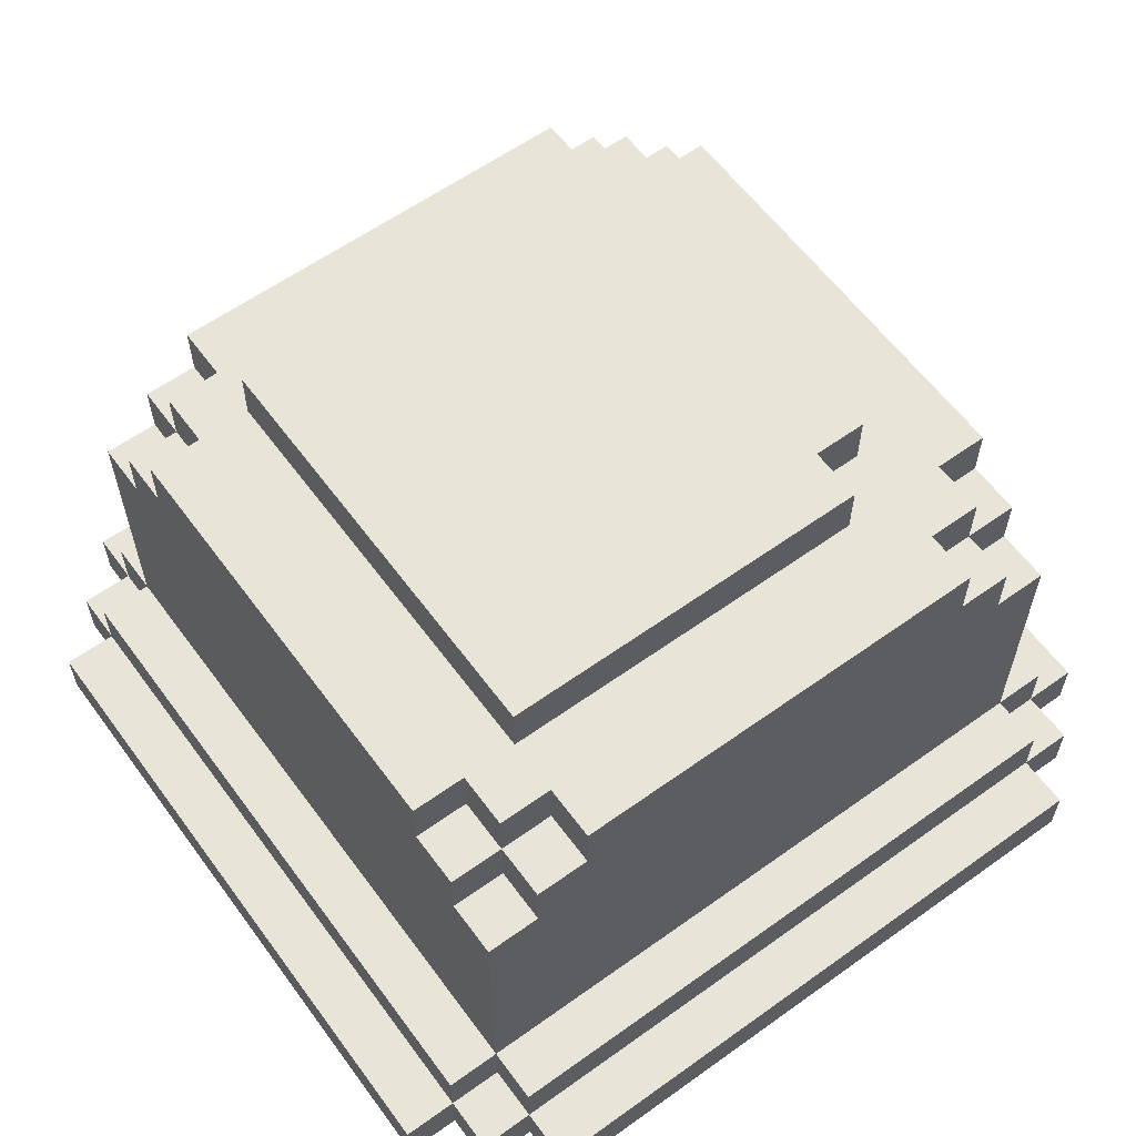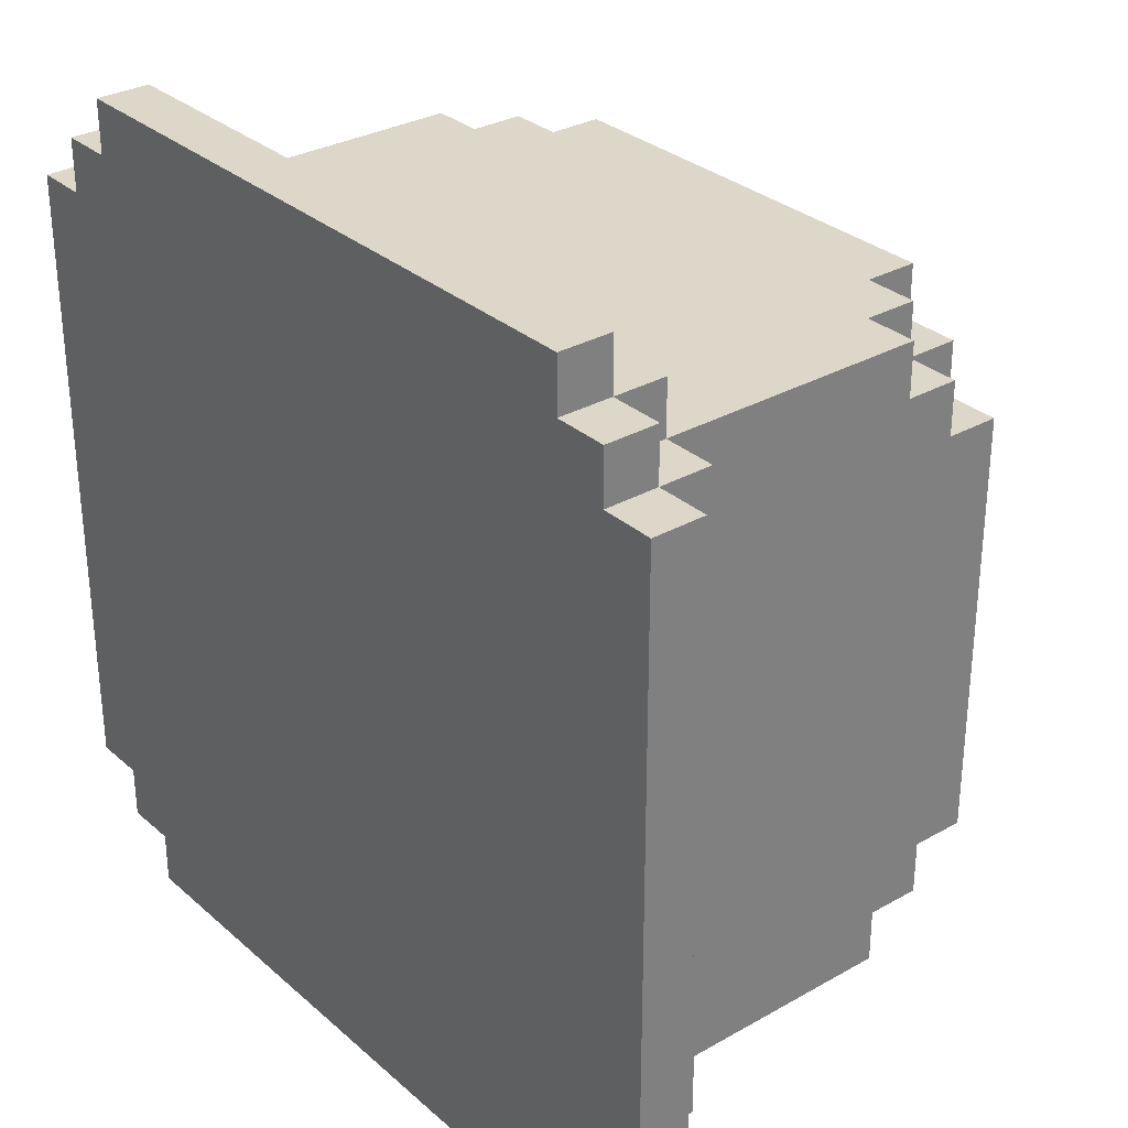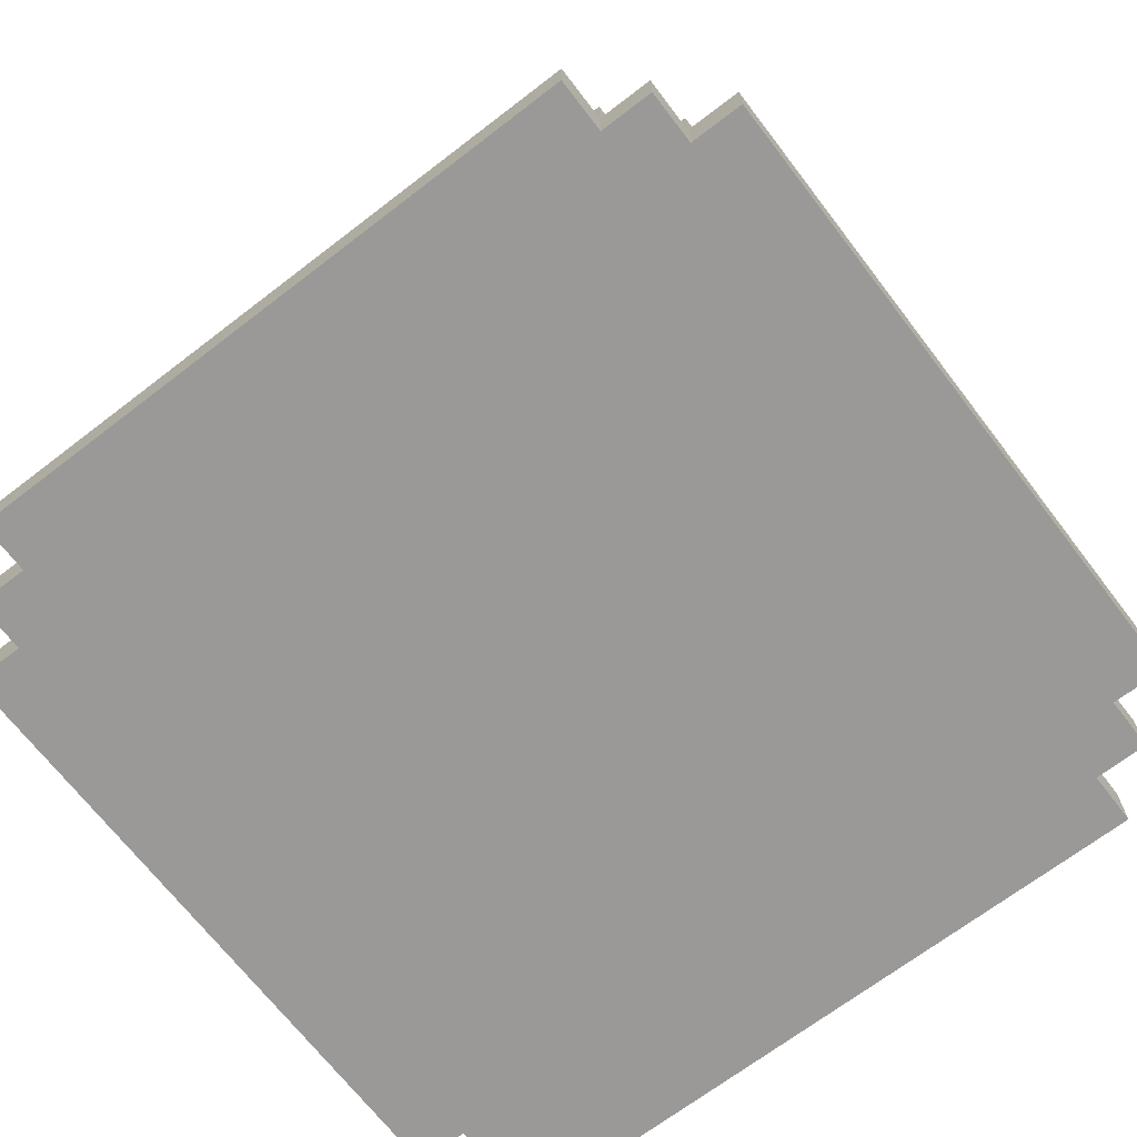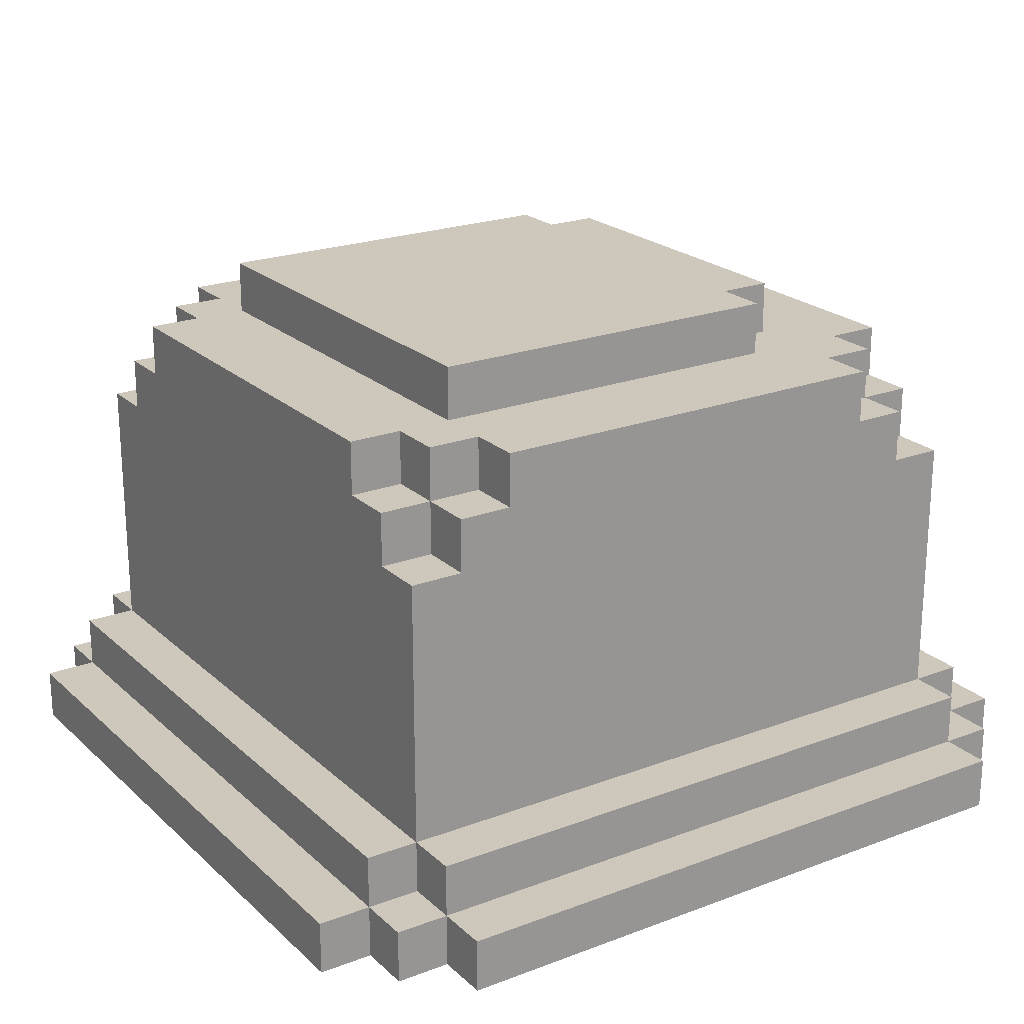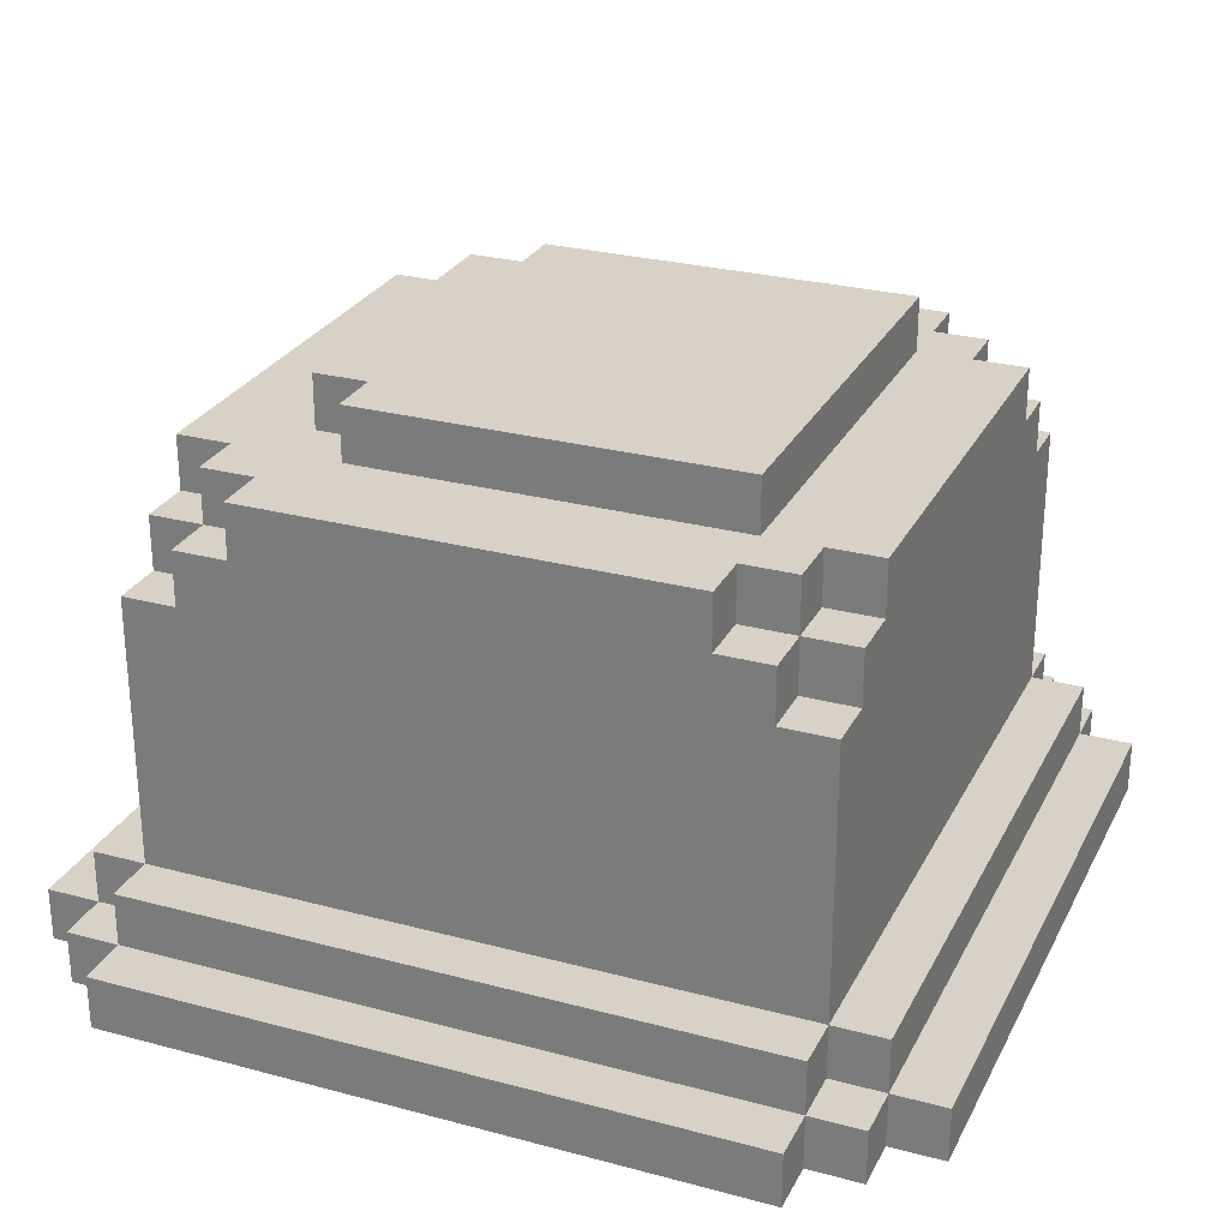
<metadata>
{"format":"obj","ext":"obj","renderer":"f3d","projection":"perspective","resolution":1024,"background":"white","views":[{"elev":60.2,"azim":143.8,"up":"+Y"},{"elev":30.9,"azim":50.9,"up":"+Z"},{"elev":-68.9,"azim":-52.5,"up":"+Y"},{"elev":22.0,"azim":146.6,"up":"+Y"},{"elev":27.2,"azim":22.4,"up":"+Y"}]}
</metadata>
<code>
o
v -0.8 0 0.6
v -0.8 0 -0.6
v -0.8 0.1 0.6
v -0.8 0.1 -0.6
v -0.7 0 0.7
v -0.7 0 0.6
v -0.7 0 -0.6
v -0.7 0 -0.7
v -0.7 0.1 0.7
v -0.7 0.1 0.6
v -0.7 0.1 -0.6
v -0.7 0.1 -0.7
v -0.7 0.2 0.6
v -0.7 0.2 -0.6
v -0.6 0 0.8
v -0.6 0 0.7
v -0.6 0 -0.7
v -0.6 0 -0.8
v -0.6 0.1 0.8
v -0.6 0.1 0.7
v -0.6 0.1 0.6
v -0.6 0.1 -0.6
v -0.6 0.1 -0.7
v -0.6 0.1 -0.8
v -0.6 0.2 0.7
v -0.6 0.2 0.6
v -0.6 0.2 -0.6
v -0.6 0.2 -0.7
v -0.6 0.7 0.6
v -0.6 0.7 0.5
v -0.6 0.7 -0.5
v -0.6 0.7 -0.6
v -0.6 0.8 0.5
v -0.6 0.8 0.4
v -0.6 0.8 -0.4
v -0.6 0.8 -0.5
v -0.6 0.9 0.4
v -0.6 0.9 -0.4
v -0.5 0.7 0.6
v -0.5 0.7 0.5
v -0.5 0.7 -0.5
v -0.5 0.7 -0.6
v -0.5 0.8 0.6
v -0.5 0.8 0.5
v -0.5 0.8 0.4
v -0.5 0.8 -0.4
v -0.5 0.8 -0.5
v -0.5 0.8 -0.6
v -0.5 0.9 0.5
v -0.5 0.9 0.4
v -0.5 0.9 -0.4
v -0.5 0.9 -0.5
v -0.4 0.8 0.6
v -0.4 0.8 0.5
v -0.4 0.8 -0.5
v -0.4 0.8 -0.6
v -0.4 0.9 0.6
v -0.4 0.9 0.5
v -0.4 0.9 0.3
v -0.4 0.9 -0.3
v -0.4 0.9 -0.5
v -0.4 0.9 -0.6
v -0.4 1 0.3
v -0.4 1 -0.3
v -0.3 0.9 0.4
v -0.3 0.9 0.3
v -0.3 0.9 -0.3
v -0.3 0.9 -0.4
v -0.3 1 0.4
v -0.3 1 0.3
v -0.3 1 -0.3
v -0.3 1 -0.4
v 0.4 0.8 0.6
v 0.4 0.8 0.5
v 0.4 0.8 -0.5
v 0.4 0.8 -0.6
v 0.4 0.9 0.6
v 0.4 0.9 0.5
v 0.4 0.9 0.4
v 0.4 0.9 -0.4
v 0.4 0.9 -0.5
v 0.4 0.9 -0.6
v 0.4 1 0.4
v 0.4 1 -0.4
v 0.5 0.7 0.6
v 0.5 0.7 0.5
v 0.5 0.7 -0.5
v 0.5 0.7 -0.6
v 0.5 0.8 0.6
v 0.5 0.8 0.5
v 0.5 0.8 0.4
v 0.5 0.8 -0.4
v 0.5 0.8 -0.5
v 0.5 0.8 -0.6
v 0.5 0.9 0.5
v 0.5 0.9 0.4
v 0.5 0.9 -0.4
v 0.5 0.9 -0.5
v 0.6 0 0.8
v 0.6 0 0.7
v 0.6 0 -0.7
v 0.6 0 -0.8
v 0.6 0.1 0.8
v 0.6 0.1 0.7
v 0.6 0.1 0.6
v 0.6 0.1 -0.6
v 0.6 0.1 -0.7
v 0.6 0.1 -0.8
v 0.6 0.2 0.7
v 0.6 0.2 0.6
v 0.6 0.2 -0.6
v 0.6 0.2 -0.7
v 0.6 0.4 0.3
v 0.6 0.4 0.2
v 0.6 0.4 -0.2
v 0.6 0.4 -0.3
v 0.6 0.6 0.3
v 0.6 0.6 0.2
v 0.6 0.6 -0.2
v 0.6 0.6 -0.3
v 0.6 0.7 0.6
v 0.6 0.7 0.5
v 0.6 0.7 -0.5
v 0.6 0.7 -0.6
v 0.6 0.8 0.5
v 0.6 0.8 0.4
v 0.6 0.8 -0.4
v 0.6 0.8 -0.5
v 0.6 0.9 0.4
v 0.6 0.9 -0.4
v 0.7 0 0.7
v 0.7 0 0.6
v 0.7 0 -0.6
v 0.7 0 -0.7
v 0.7 0.1 0.7
v 0.7 0.1 0.6
v 0.7 0.1 -0.6
v 0.7 0.1 -0.7
v 0.7 0.2 0.6
v 0.7 0.2 -0.6
v 0.8 0 0.6
v 0.8 0 -0.6
v 0.8 0.1 0.6
v 0.8 0.1 -0.6
v -0.6 0 0.8
v -0.6 0.1 0.8
v 0.6 0 0.8
v 0.6 0.1 0.8
v -0.7 0 0.7
v -0.7 0.1 0.7
v -0.6 0 0.7
v -0.6 0.1 0.7
v -0.6 0.2 0.7
v 0.6 0 0.7
v 0.6 0.1 0.7
v 0.6 0.2 0.7
v 0.7 0 0.7
v 0.7 0.1 0.7
v -0.8 0 0.6
v -0.8 0.1 0.6
v -0.7 0 0.6
v -0.7 0.1 0.6
v -0.7 0.2 0.6
v -0.6 0.1 0.6
v -0.6 0.2 0.6
v -0.6 0.7 0.6
v -0.5 0.7 0.6
v -0.5 0.8 0.6
v -0.4 0.8 0.6
v -0.4 0.9 0.6
v 0.4 0.8 0.6
v 0.4 0.9 0.6
v 0.5 0.7 0.6
v 0.5 0.8 0.6
v 0.6 0.1 0.6
v 0.6 0.2 0.6
v 0.6 0.7 0.6
v 0.7 0 0.6
v 0.7 0.1 0.6
v 0.7 0.2 0.6
v 0.8 0 0.6
v 0.8 0.1 0.6
v -0.6 0.7 0.5
v -0.6 0.8 0.5
v -0.5 0.7 0.5
v -0.5 0.8 0.5
v -0.5 0.9 0.5
v -0.4 0.8 0.5
v -0.4 0.9 0.5
v 0.4 0.8 0.5
v 0.4 0.9 0.5
v 0.5 0.7 0.5
v 0.5 0.8 0.5
v 0.5 0.9 0.5
v 0.6 0.7 0.5
v 0.6 0.8 0.5
v -0.6 0.8 0.4
v -0.6 0.9 0.4
v -0.5 0.8 0.4
v -0.5 0.9 0.4
v -0.3 0.9 0.4
v -0.3 1 0.4
v 0.4 0.9 0.4
v 0.4 1 0.4
v 0.5 0.8 0.4
v 0.5 0.9 0.4
v 0.6 0.8 0.4
v 0.6 0.9 0.4
v -0.4 0.9 0.3
v -0.4 1 0.3
v -0.3 0.9 0.3
v -0.3 1 0.3
v -0.4 0.9 -0.3
v -0.4 1 -0.3
v -0.3 0.9 -0.3
v -0.3 1 -0.3
v -0.6 0.8 -0.4
v -0.6 0.9 -0.4
v -0.5 0.8 -0.4
v -0.5 0.9 -0.4
v -0.3 0.9 -0.4
v -0.3 1 -0.4
v 0.4 0.9 -0.4
v 0.4 1 -0.4
v 0.5 0.8 -0.4
v 0.5 0.9 -0.4
v 0.6 0.8 -0.4
v 0.6 0.9 -0.4
v -0.6 0.7 -0.5
v -0.6 0.8 -0.5
v -0.5 0.7 -0.5
v -0.5 0.8 -0.5
v -0.5 0.9 -0.5
v -0.4 0.8 -0.5
v -0.4 0.9 -0.5
v 0.4 0.8 -0.5
v 0.4 0.9 -0.5
v 0.5 0.7 -0.5
v 0.5 0.8 -0.5
v 0.5 0.9 -0.5
v 0.6 0.7 -0.5
v 0.6 0.8 -0.5
v -0.8 0 -0.6
v -0.8 0.1 -0.6
v -0.7 0 -0.6
v -0.7 0.1 -0.6
v -0.7 0.2 -0.6
v -0.6 0.1 -0.6
v -0.6 0.2 -0.6
v -0.6 0.7 -0.6
v -0.5 0.7 -0.6
v -0.5 0.8 -0.6
v -0.4 0.8 -0.6
v -0.4 0.9 -0.6
v 0.4 0.8 -0.6
v 0.4 0.9 -0.6
v 0.5 0.7 -0.6
v 0.5 0.8 -0.6
v 0.6 0.1 -0.6
v 0.6 0.2 -0.6
v 0.6 0.7 -0.6
v 0.7 0 -0.6
v 0.7 0.1 -0.6
v 0.7 0.2 -0.6
v 0.8 0 -0.6
v 0.8 0.1 -0.6
v -0.7 0 -0.7
v -0.7 0.1 -0.7
v -0.6 0 -0.7
v -0.6 0.1 -0.7
v -0.6 0.2 -0.7
v 0.6 0 -0.7
v 0.6 0.1 -0.7
v 0.6 0.2 -0.7
v 0.7 0 -0.7
v 0.7 0.1 -0.7
v -0.6 0 -0.8
v -0.6 0.1 -0.8
v 0.6 0 -0.8
v 0.6 0.1 -0.8
v -0.6 0 0.8
v 0.6 0 0.8
v -0.7 0 0.7
v -0.6 0 0.7
v 0.6 0 0.7
v 0.7 0 0.7
v -0.8 0 0.6
v -0.7 0 0.6
v 0.7 0 0.6
v 0.8 0 0.6
v -0.8 0 -0.6
v -0.7 0 -0.6
v 0.7 0 -0.6
v 0.8 0 -0.6
v -0.7 0 -0.7
v -0.6 0 -0.7
v 0.6 0 -0.7
v 0.7 0 -0.7
v -0.6 0 -0.8
v 0.6 0 -0.8
v -0.6 0.1 0.8
v 0.6 0.1 0.8
v -0.7 0.1 0.7
v -0.6 0.1 0.7
v 0.6 0.1 0.7
v 0.7 0.1 0.7
v -0.8 0.1 0.6
v -0.7 0.1 0.6
v -0.6 0.1 0.6
v 0.6 0.1 0.6
v 0.7 0.1 0.6
v 0.8 0.1 0.6
v -0.8 0.1 -0.6
v -0.7 0.1 -0.6
v -0.6 0.1 -0.6
v 0.6 0.1 -0.6
v 0.7 0.1 -0.6
v 0.8 0.1 -0.6
v -0.7 0.1 -0.7
v -0.6 0.1 -0.7
v 0.6 0.1 -0.7
v 0.7 0.1 -0.7
v -0.6 0.1 -0.8
v 0.6 0.1 -0.8
v -0.6 0.2 0.7
v 0.6 0.2 0.7
v -0.7 0.2 0.6
v -0.6 0.2 0.6
v 0.6 0.2 0.6
v 0.7 0.2 0.6
v -0.7 0.2 -0.6
v -0.6 0.2 -0.6
v 0.6 0.2 -0.6
v 0.7 0.2 -0.6
v -0.6 0.2 -0.7
v 0.6 0.2 -0.7
v -0.6 0.7 0.6
v -0.5 0.7 0.6
v 0.5 0.7 0.6
v 0.6 0.7 0.6
v -0.6 0.7 0.5
v -0.5 0.7 0.5
v 0.5 0.7 0.5
v 0.6 0.7 0.5
v -0.6 0.7 -0.5
v -0.5 0.7 -0.5
v 0.5 0.7 -0.5
v 0.6 0.7 -0.5
v -0.6 0.7 -0.6
v -0.5 0.7 -0.6
v 0.5 0.7 -0.6
v 0.6 0.7 -0.6
v -0.5 0.8 0.6
v -0.4 0.8 0.6
v 0.4 0.8 0.6
v 0.5 0.8 0.6
v -0.6 0.8 0.5
v -0.5 0.8 0.5
v -0.4 0.8 0.5
v 0.4 0.8 0.5
v 0.5 0.8 0.5
v 0.6 0.8 0.5
v -0.6 0.8 0.4
v -0.5 0.8 0.4
v 0.5 0.8 0.4
v 0.6 0.8 0.4
v -0.6 0.8 -0.4
v -0.5 0.8 -0.4
v 0.5 0.8 -0.4
v 0.6 0.8 -0.4
v -0.6 0.8 -0.5
v -0.5 0.8 -0.5
v -0.4 0.8 -0.5
v 0.4 0.8 -0.5
v 0.5 0.8 -0.5
v 0.6 0.8 -0.5
v -0.5 0.8 -0.6
v -0.4 0.8 -0.6
v 0.4 0.8 -0.6
v 0.5 0.8 -0.6
v -0.4 0.9 0.6
v 0.4 0.9 0.6
v -0.5 0.9 0.5
v -0.4 0.9 0.5
v 0.4 0.9 0.5
v 0.5 0.9 0.5
v -0.6 0.9 0.4
v -0.5 0.9 0.4
v -0.3 0.9 0.4
v 0.4 0.9 0.4
v 0.5 0.9 0.4
v 0.6 0.9 0.4
v -0.4 0.9 0.3
v -0.3 0.9 0.3
v -0.4 0.9 -0.3
v -0.3 0.9 -0.3
v -0.6 0.9 -0.4
v -0.5 0.9 -0.4
v -0.3 0.9 -0.4
v 0.4 0.9 -0.4
v 0.5 0.9 -0.4
v 0.6 0.9 -0.4
v -0.5 0.9 -0.5
v -0.4 0.9 -0.5
v 0.4 0.9 -0.5
v 0.5 0.9 -0.5
v -0.4 0.9 -0.6
v 0.4 0.9 -0.6
v -0.3 1 0.4
v 0.4 1 0.4
v -0.4 1 0.3
v -0.3 1 0.3
v -0.4 1 -0.3
v -0.3 1 -0.3
v -0.3 1 -0.4
v 0.4 1 -0.4
f 3 2 1
f 4 2 3
f 9 6 5
f 10 6 9
f 11 8 7
f 12 8 11
f 13 11 10
f 14 11 13
f 19 16 15
f 20 16 19
f 23 18 17
f 24 18 23
f 25 21 20
f 26 21 25
f 27 23 22
f 28 23 27
f 29 27 26
f 30 27 29
f 31 27 30
f 32 27 31
f 33 31 30
f 34 31 33
f 35 31 34
f 36 31 35
f 37 35 34
f 38 35 37
f 43 40 39
f 44 40 43
f 47 42 41
f 48 42 47
f 49 45 44
f 50 45 49
f 51 47 46
f 52 47 51
f 57 54 53
f 58 54 57
f 61 56 55
f 62 56 61
f 63 60 59
f 64 60 63
f 69 66 65
f 70 66 69
f 71 68 67
f 72 68 71
f 73 74 77
f 77 74 78
f 75 76 81
f 81 76 82
f 79 80 83
f 83 80 84
f 85 86 89
f 89 86 90
f 87 88 93
f 93 88 94
f 90 91 95
f 95 91 96
f 92 93 97
f 97 93 98
f 99 100 103
f 103 100 104
f 101 102 107
f 107 102 108
f 104 105 109
f 109 105 110
f 106 107 111
f 111 107 112
f 110 111 113
f 113 111 114
f 114 111 115
f 115 111 116
f 110 113 117
f 113 114 117
f 114 115 118
f 117 114 118
f 115 116 119
f 118 115 119
f 116 111 120
f 119 116 120
f 118 119 121
f 117 118 121
f 119 120 121
f 110 117 121
f 121 120 122
f 120 111 123
f 122 120 123
f 123 111 124
f 122 123 125
f 125 123 126
f 126 123 127
f 127 123 128
f 126 127 129
f 129 127 130
f 131 132 135
f 135 132 136
f 133 134 137
f 137 134 138
f 136 137 139
f 139 137 140
f 141 142 143
f 143 142 144
f 147 146 145
f 148 146 147
f 151 150 149
f 152 150 151
f 155 153 152
f 156 153 155
f 157 155 154
f 158 155 157
f 161 160 159
f 162 160 161
f 164 163 162
f 165 163 164
f 167 166 165
f 169 168 167
f 171 169 167
f 171 170 169
f 172 170 171
f 173 167 165
f 173 171 167
f 174 171 173
f 176 173 165
f 177 173 176
f 179 176 175
f 180 176 179
f 181 179 178
f 182 179 181
f 185 184 183
f 186 184 185
f 188 187 186
f 189 187 188
f 193 191 190
f 194 191 193
f 195 193 192
f 196 193 195
f 199 198 197
f 200 198 199
f 203 202 201
f 204 202 203
f 207 206 205
f 208 206 207
f 211 210 209
f 212 210 211
f 213 214 215
f 215 214 216
f 217 218 219
f 219 218 220
f 221 222 223
f 223 222 224
f 225 226 227
f 227 226 228
f 229 230 231
f 231 230 232
f 232 233 234
f 234 233 235
f 236 237 239
f 239 237 240
f 238 239 241
f 241 239 242
f 243 244 245
f 245 244 246
f 246 247 248
f 248 247 249
f 249 250 251
f 251 252 253
f 251 253 255
f 253 254 255
f 255 254 256
f 249 251 257
f 251 255 257
f 257 255 258
f 249 257 260
f 260 257 261
f 259 260 263
f 263 260 264
f 262 263 265
f 265 263 266
f 267 268 269
f 269 268 270
f 270 271 273
f 273 271 274
f 272 273 275
f 275 273 276
f 277 278 279
f 279 278 280
f 284 282 281
f 285 282 284
f 288 284 283
f 288 286 285
f 288 285 284
f 289 286 288
f 291 288 287
f 291 290 289
f 291 289 288
f 292 290 291
f 293 290 292
f 294 290 293
f 295 293 292
f 296 293 295
f 297 293 296
f 298 293 297
f 299 297 296
f 300 297 299
f 301 302 304
f 304 302 305
f 303 304 308
f 308 304 309
f 305 306 310
f 310 306 311
f 307 308 313
f 313 308 314
f 311 312 317
f 317 312 318
f 314 315 319
f 319 315 320
f 316 317 321
f 321 317 322
f 320 321 323
f 323 321 324
f 325 326 328
f 328 326 329
f 327 328 331
f 331 328 332
f 329 330 333
f 333 330 334
f 332 333 335
f 335 333 336
f 337 338 341
f 341 338 342
f 339 340 343
f 343 340 344
f 345 346 349
f 349 346 350
f 347 348 351
f 351 348 352
f 353 354 358
f 358 354 359
f 355 356 360
f 360 356 361
f 357 358 363
f 363 358 364
f 361 362 365
f 365 362 366
f 367 368 371
f 371 368 372
f 369 370 375
f 375 370 376
f 372 373 377
f 377 373 378
f 374 375 379
f 379 375 380
f 381 382 384
f 384 382 385
f 383 384 388
f 385 386 388
f 384 385 388
f 388 386 389
f 389 386 390
f 390 386 391
f 387 388 393
f 388 389 393
f 393 389 394
f 387 393 395
f 387 395 397
f 395 396 397
f 397 396 398
f 398 396 399
f 391 392 400
f 390 391 400
f 400 392 401
f 401 392 402
f 398 399 403
f 400 401 403
f 399 400 403
f 403 401 404
f 404 401 405
f 405 401 406
f 404 405 407
f 407 405 408
f 409 410 412
f 411 412 413
f 412 410 414
f 413 412 414
f 414 410 415
f 415 410 416

</code>
